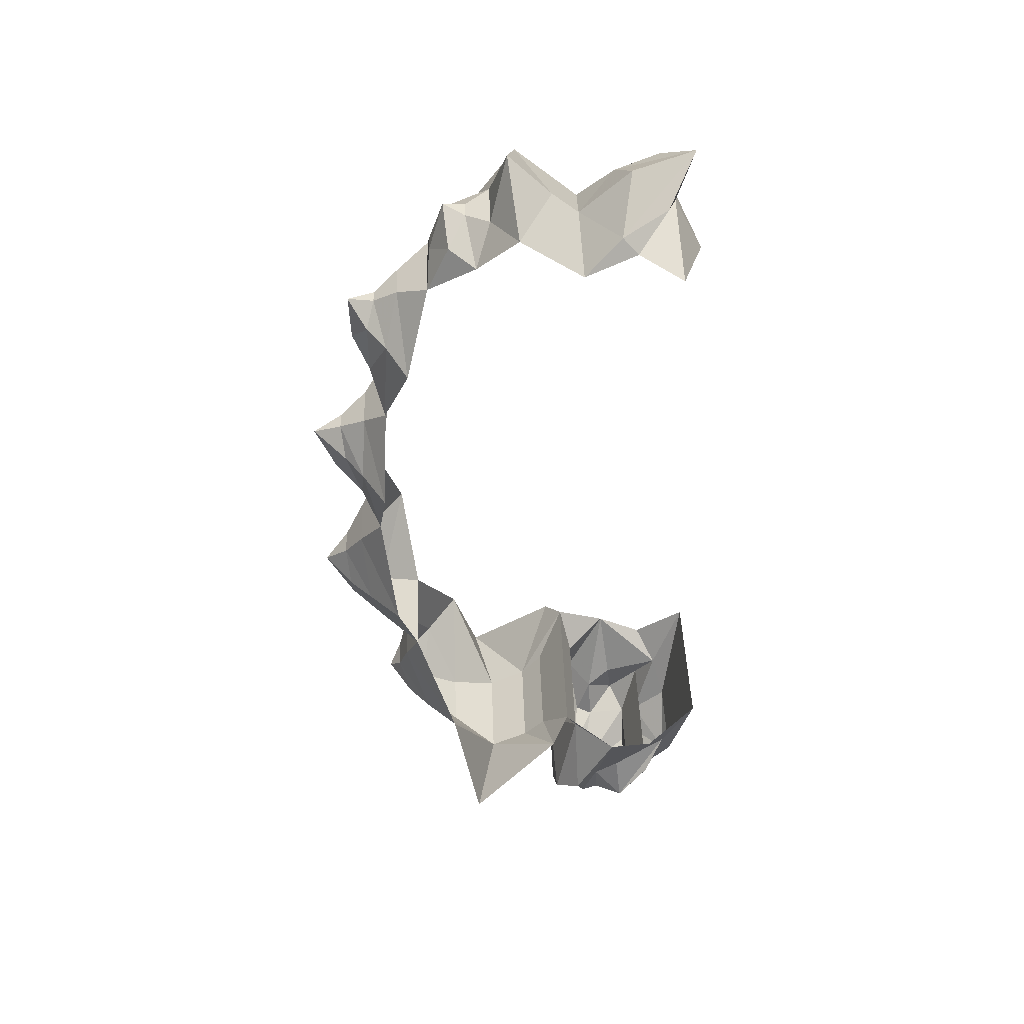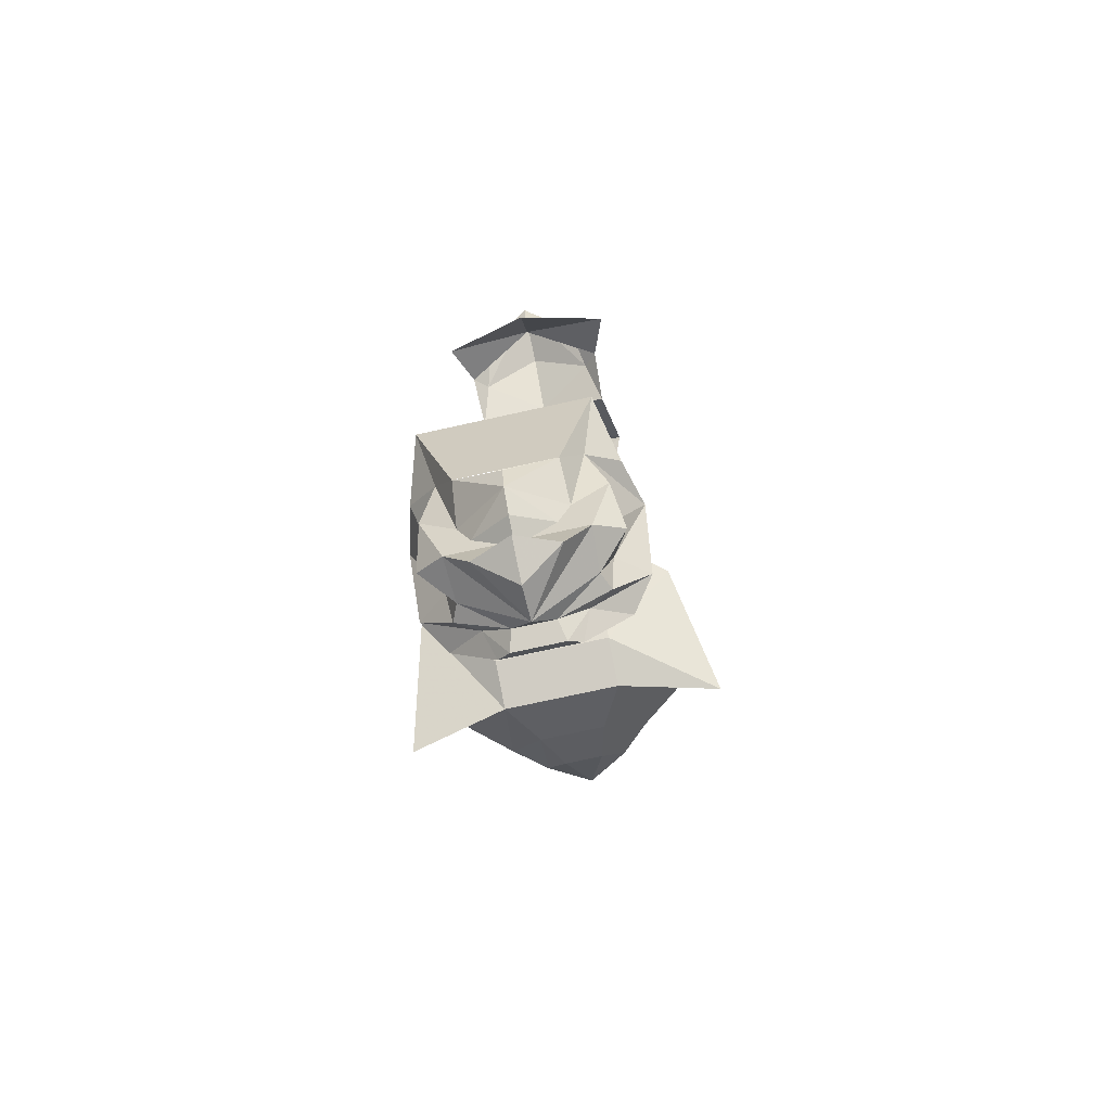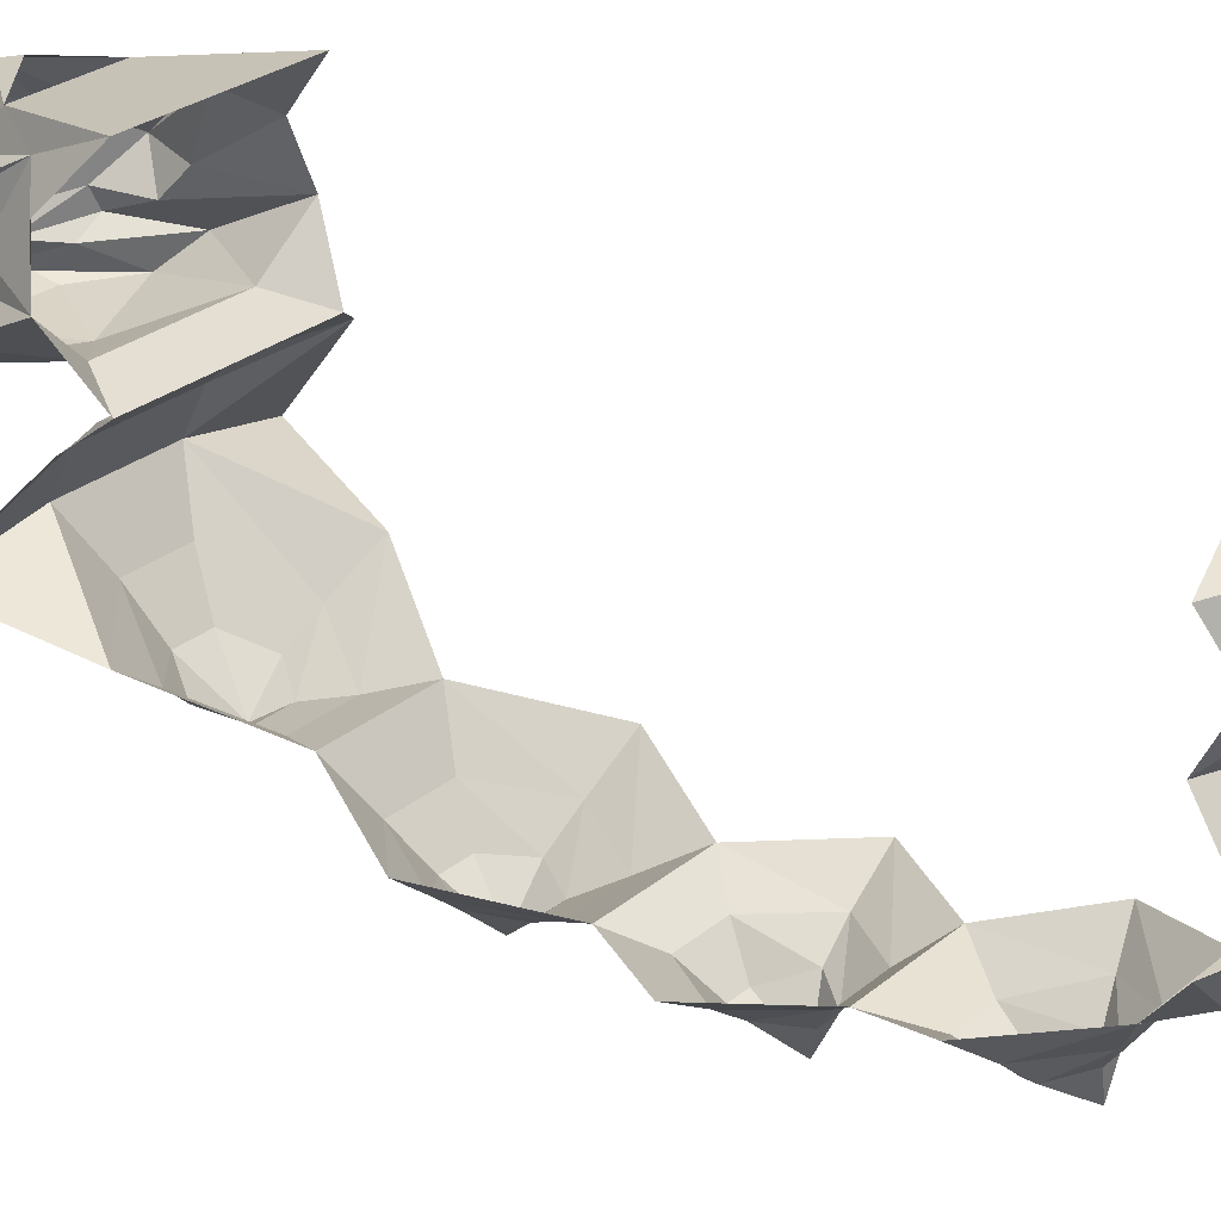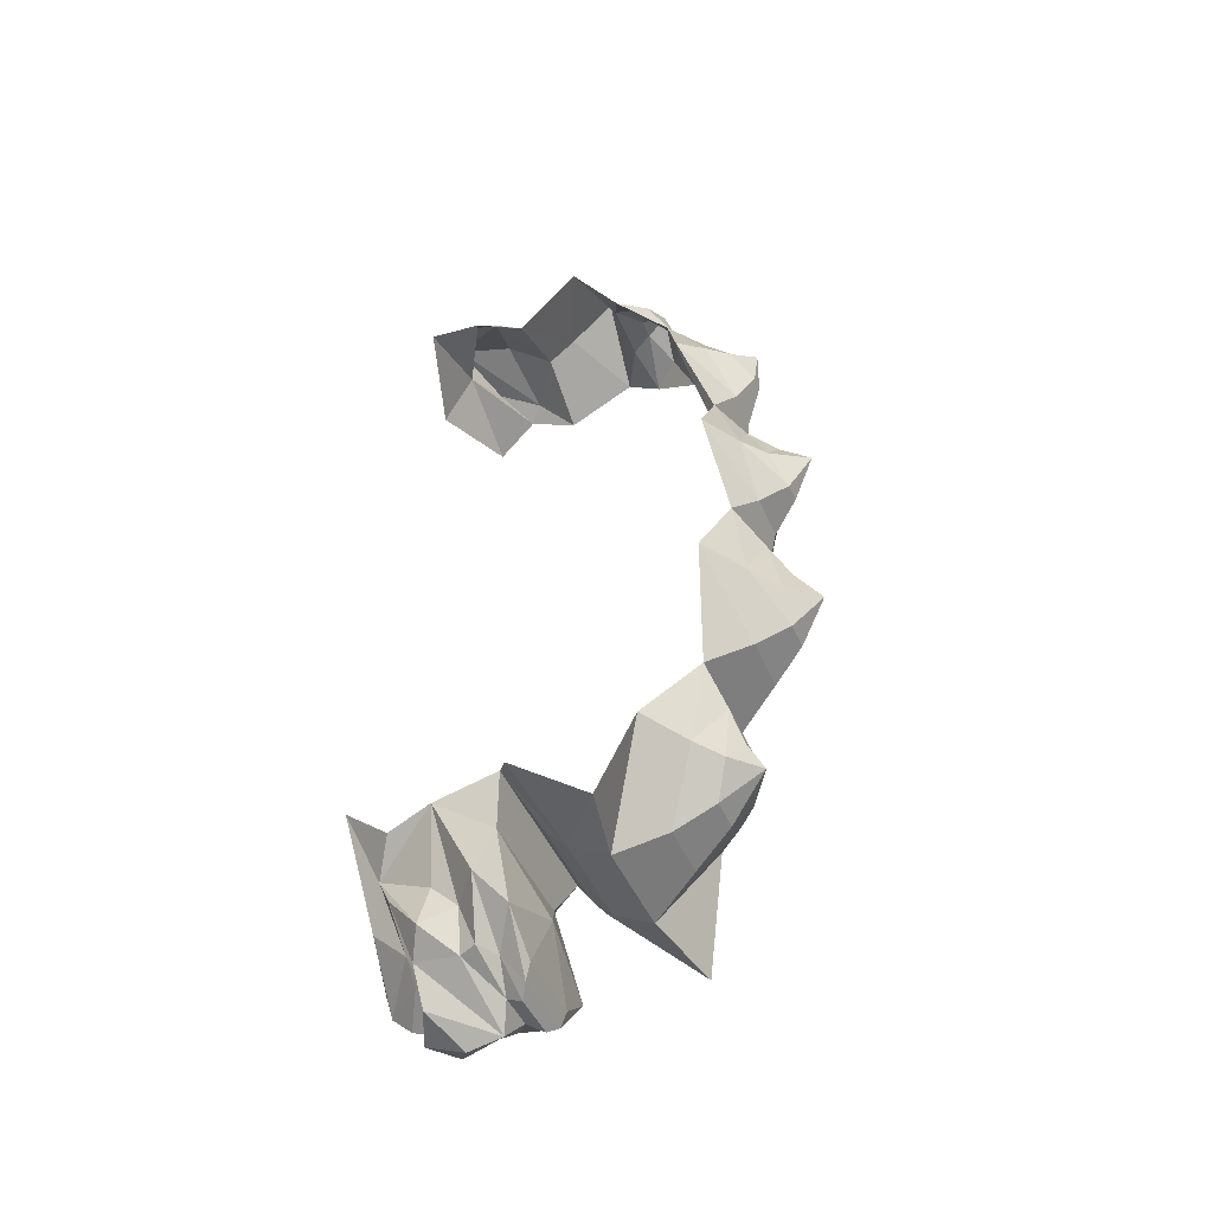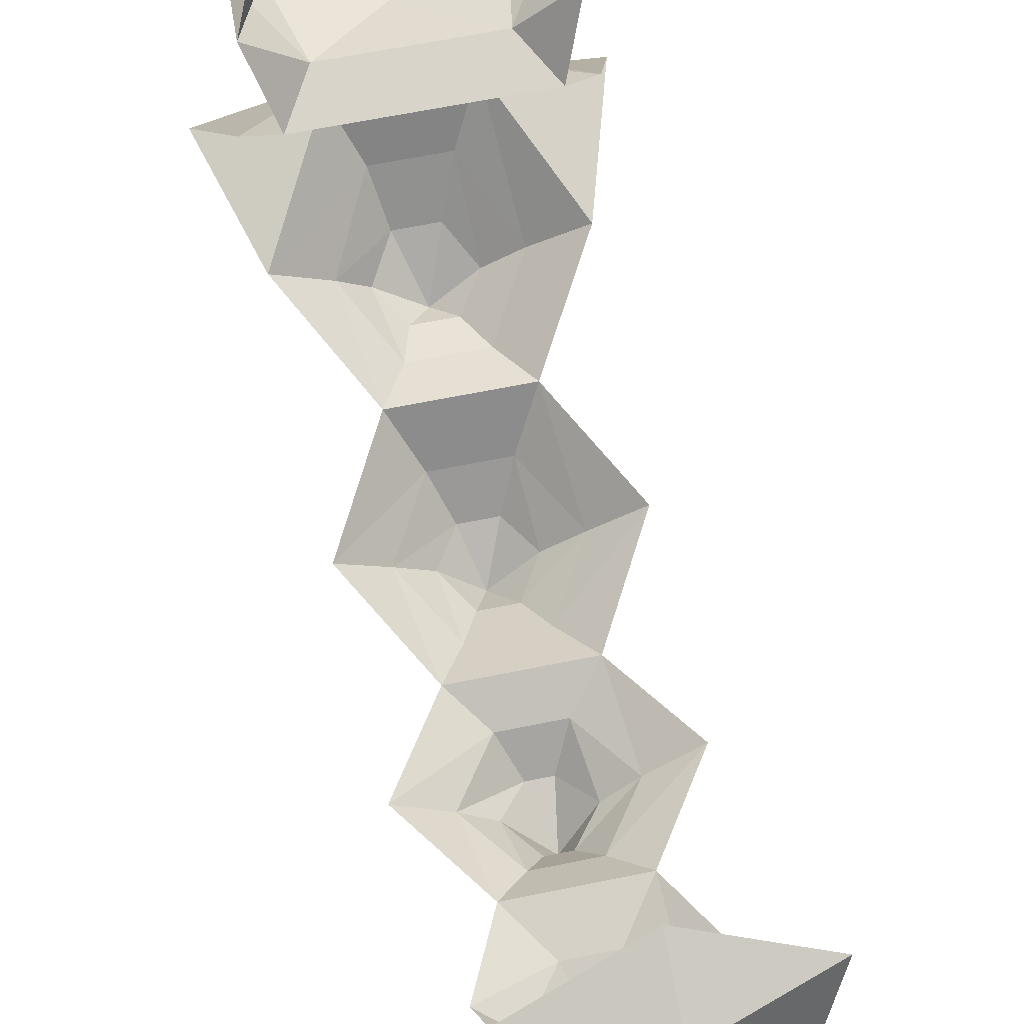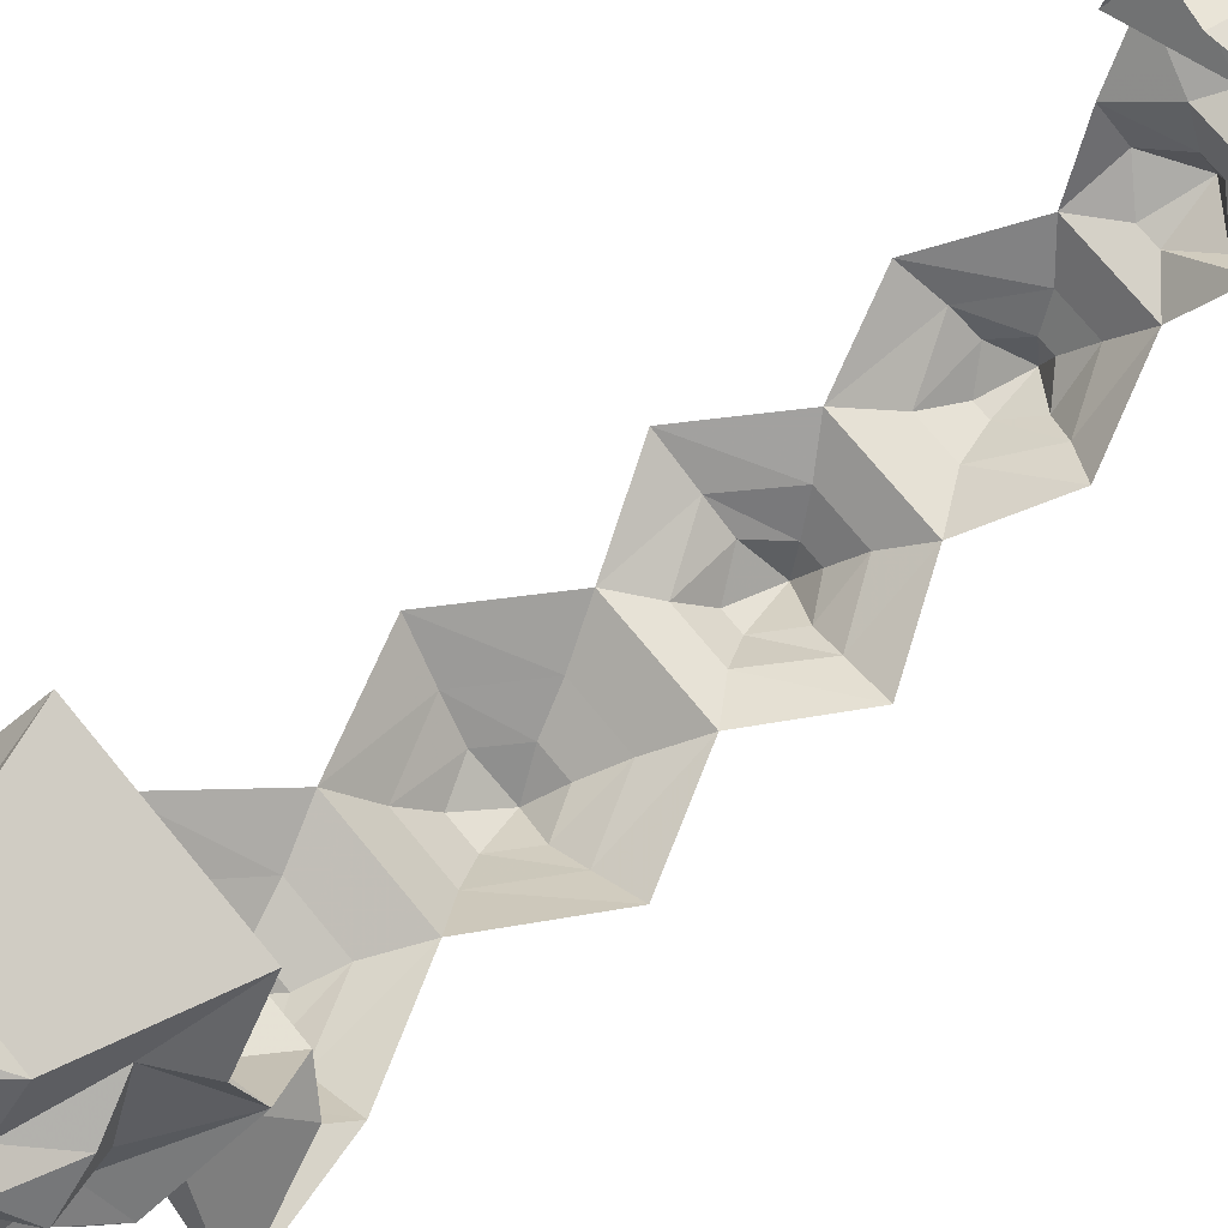
<metadata>
{"format":"obj","ext":"obj","renderer":"f3d","projection":"perspective","resolution":1024,"background":"white","views":[{"elev":42.5,"azim":88.3,"up":"+Z"},{"elev":-72.6,"azim":-167.5,"up":"+Z"},{"elev":27.3,"azim":-51.4,"up":"+Y"},{"elev":-44.4,"azim":-68.2,"up":"+Z"},{"elev":59.6,"azim":-12.1,"up":"+Y"},{"elev":73.5,"azim":-129.5,"up":"+Y"}]}
</metadata>
<code>
v -0.007812 -1.164 -0.7969
v 0.04688 -1.039 -0.9219
v 0.1094 -1.086 -0.8203
v 0.04688 -1.125 -0.7344
v -0.0625 -1.125 -0.7344
v -0.125 -1.086 -0.8203
v -0.0625 -1.039 -0.9219
v -0.09375 -0.9141 -1.008
v 0.09375 -0.9141 -1.008
v 0.2031 -1.016 -0.8047
v 0.09375 -1.094 -0.625
v -0.09375 -1.094 -0.625
v -0.2031 -1.016 -0.8047
v -0.3438 -0.9141 -0.7812
v -0.1641 -0.7656 -1.094
v 0.1641 -0.7656 -1.094
v 0.3359 -0.9141 -0.7656
v 0.1641 -1.047 -0.4922
v -0.1641 -1.047 -0.4922
v -0.007812 -1.375 -0.2109
v 0.1094 -1.281 -0.2266
v 0.04688 -1.297 -0.125
v -0.04688 -1.297 -0.125
v -0.1094 -1.281 -0.2266
v -0.04688 -1.281 -0.3281
v 0.04688 -1.281 -0.3281
v 0.09375 -1.18 -0.4062
v 0.2031 -1.203 -0.2109
v 0.09375 -1.234 -0.02344
v -0.09375 -1.234 -0.02344
v -0.2031 -1.203 -0.2109
v -0.09375 -1.18 -0.4062
v 0.3281 -1.102 -0.1875
v 0.1641 -1.156 0.1016
v -0.1641 -1.156 0.1016
v -0.3281 -1.102 -0.1875
v -0.1641 -0.6406 -1.031
v 0.1641 -0.6406 -1.031
v 0.3672 -0.5391 -0.8594
v 0.4453 -0.8281 -1.117
v 0.007812 -1.375 0.4141
v 0.1016 -1.266 0.3672
v 0.03125 -1.281 0.4531
v -0.03125 -1.281 0.4531
v -0.1016 -1.266 0.3672
v -0.03125 -1.305 0.2734
v 0.03125 -1.305 0.2734
v 0.07812 -1.219 0.1953
v 0.1875 -1.203 0.3594
v 0.07812 -1.195 0.5156
v -0.07812 -1.195 0.5156
v -0.1875 -1.203 0.3594
v -0.07812 -1.219 0.1953
v 0.3203 -1.125 0.3516
v 0.1562 -1.117 0.6016
v -0.1562 -1.117 0.6016
v -0.3203 -1.125 0.3516
v 0 -1.227 0.9688
v 0.08594 -1.164 0.9062
v 0.02344 -1.141 0.9766
v -0.02344 -1.141 0.9766
v -0.09375 -1.164 0.9062
v -0.02344 -1.219 0.8359
v 0.02344 -1.219 0.8359
v 0.0625 -1.164 0.7266
v 0.1562 -1.102 0.8828
v 0.05469 -1.062 1.031
v -0.07031 -1.062 1.031
v -0.1641 -1.102 0.8828
v -0.0625 -1.164 0.7266
v 0.2656 -1.031 0.8438
v 0.1328 -0.9609 1.094
v -0.1328 -0.9609 1.094
v -0.2578 -1.031 0.8359
v 0.125 -0.8906 1.242
v 0.03125 -0.8359 1.305
v 0 -0.9062 1.328
v 0.03125 -0.9531 1.18
v 0.2031 -0.8047 1.219
v 0.09375 -0.7578 1.32
v -0.03125 -0.8359 1.305
v -0.125 -0.8906 1.242
v -0.03125 -0.9531 1.18
v -0.09375 -0.7578 1.32
v -0.2031 -0.8047 1.219
v -0.4453 -0.8281 -1.117
v -0.3672 -0.5391 -0.8594
v -0.2812 -0.4844 -0.8047
v -0.1719 -0.5703 -0.9531
v 0.1719 -0.5703 -0.9531
v 0.2812 -0.4844 -0.8047
v -0.2031 -0.4453 -0.9375
v 0.2031 -0.4453 -0.9375
v 0.3438 -0.3125 -0.9141
v 0.3281 -0.4375 -1.164
v 0.2344 -0.3594 -1.195
v 0.25 -0.2812 -1.125
v 0.3047 -0.1641 -0.9453
v 0.2109 -0.1016 -1.031
v 0.2578 0 -0.7969
v 0.1484 -0.0625 -1.156
v -0.2578 0 -0.7969
v -0.1484 -0.0625 -1.156
v -0.2109 -0.1016 -1.031
v -0.3047 -0.1641 -0.9453
v -0.3438 -0.3125 -0.9141
v -0.25 -0.2812 -1.125
v -0.2344 -0.3594 -1.195
v -0.3281 -0.4375 -1.164
v 0 -0.5625 1.359
v -0.2344 -0.4688 1.203
v -0.2656 -0.6719 1.359
v 0 -0.7031 1.5
v 0.2656 -0.6719 1.359
v 0.2344 -0.4688 1.203
v 0 -0.4766 1.289
v -0.1953 -0.3516 1.32
v -0.2422 -0.3047 1.289
v -0.1641 -0.2109 1.398
v 0 -0.1719 1.328
v -0.2969 -0.1641 1.227
v 0 -0.07812 1.148
v 0.2969 -0.1641 1.227
v 0.2422 -0.3047 1.289
v 0.1641 -0.2109 1.398
v 0.1953 -0.3516 1.32
v 0 -0.3125 1.438
v 0 -0.1172 1.508
v 0 -0.5312 -1.133
v -0.2578 -0.5156 -1.242
v -0.125 -0.5234 -1.344
v 0.125 -0.5234 -1.344
v 0.2578 -0.5156 -1.242
v -0.1172 -0.5078 -1.398
v 0.1172 -0.5078 -1.398
v 0.1484 -0.4453 -1.32
v 0.2188 -0.4062 -1.32
v -0.07812 -0.4844 -1.43
v 0.07812 -0.4844 -1.43
v 0.0625 -0.4297 -1.398
v 0.1953 -0.3516 -1.328
v 0.2891 -0.2656 -1.266
v 0.2656 -0.1641 -1.148
v 0.1562 -0.1719 -1.258
v 0 -0.0625 -1.336
v 0 -0.03906 -1.258
v -0.1562 -0.1719 -1.258
v -0.2656 -0.1641 -1.148
v -0.2891 -0.2656 -1.266
v -0.1953 -0.3516 -1.328
v -0.2188 -0.4062 -1.32
v -0.1484 -0.4453 -1.32
v -0.0625 -0.4297 -1.398
v 0 -0.3984 -1.469
v 0.2031 -0.2188 -1.32
v -0.2031 -0.2188 -1.32
v 0 -0.1797 -1.328
v 0.1172 -0.1875 -1.336
v 0 -0.125 -1.391
v -0.1172 -0.1875 -1.336
v 0 -0.2031 -1.422
v -0.125 -0.2188 -1.422
v 0 -0.2891 -1.492
v 0.125 -0.2188 -1.422
v 0 -0.1641 -1.445
f 1 2 3
f 1 4 5
f 1 6 7
f 20 22 23
f 20 24 25
f 20 26 21
f 41 43 44
f 41 45 46
f 41 47 42
f 58 60 61
f 58 62 63
f 58 64 59
f 1 3 4
f 1 5 6
f 1 7 2
f 20 21 22
f 20 23 24
f 20 25 26
f 41 42 43
f 41 44 45
f 41 46 47
f 58 59 60
f 58 61 62
f 58 63 64
f 2 7 8
f 2 8 9
f 3 10 4
f 4 10 11
f 5 12 6
f 6 12 13
f 21 28 22
f 22 28 29
f 23 30 24
f 24 30 31
f 25 32 26
f 26 32 27
f 42 49 43
f 43 49 50
f 44 51 45
f 45 51 52
f 46 53 47
f 47 53 48
f 59 66 60
f 60 66 67
f 61 68 62
f 62 68 69
f 63 70 64
f 64 70 65
f 75 76 77
f 77 81 82
f 77 83 78
f 2 9 3
f 3 9 10
f 4 11 5
f 5 11 12
f 6 13 7
f 7 13 8
f 21 26 27
f 21 27 28
f 22 29 23
f 23 29 30
f 24 31 25
f 25 31 32
f 42 47 48
f 42 48 49
f 43 50 44
f 44 50 51
f 45 52 46
f 46 52 53
f 59 64 65
f 59 65 66
f 60 67 61
f 61 67 68
f 62 69 63
f 63 69 70
f 75 77 78
f 76 81 77
f 77 82 83
f 8 13 14
f 8 14 15
f 9 16 10
f 10 16 17
f 11 18 12
f 12 18 19
f 27 18 28
f 28 18 33
f 29 34 30
f 30 34 35
f 31 36 32
f 32 36 19
f 48 34 49
f 49 34 54
f 50 55 51
f 51 55 56
f 52 57 53
f 53 57 35
f 65 55 66
f 66 55 71
f 67 72 68
f 68 72 73
f 69 74 70
f 70 74 56
f 75 78 72
f 75 72 79
f 76 80 81
f 80 84 81
f 82 85 83
f 83 85 73
f 8 15 9
f 9 15 16
f 10 17 11
f 11 17 18
f 12 19 13
f 13 19 14
f 27 32 19
f 27 19 18
f 28 33 29
f 29 33 34
f 30 35 31
f 31 35 36
f 16 40 17
f 48 53 35
f 48 35 34
f 49 54 50
f 50 54 55
f 51 56 52
f 52 56 57
f 65 70 56
f 65 56 55
f 66 71 67
f 67 71 72
f 68 73 69
f 69 73 74
f 75 79 76
f 76 79 80
f 78 83 73
f 78 73 72
f 81 84 82
f 82 84 85
f 15 14 86
f 111 116 117
f 115 126 116
f 116 126 127
f 116 127 117
f 113 112 84
f 113 84 80
f 113 80 114
f 114 80 79
f 85 84 112
f 129 93 92
f 129 92 130
f 129 133 93
f 129 93 92
f 129 92 130
f 129 133 93
f 16 15 37
f 16 37 38
f 16 38 39
f 16 39 40
f 37 15 86
f 37 86 87
f 110 111 112
f 110 112 113
f 110 113 114
f 110 114 115
f 37 87 88
f 37 88 89
f 37 89 38
f 38 89 90
f 38 90 39
f 39 90 91
f 91 90 88
f 94 97 98
f 98 97 99
f 105 104 106
f 106 104 107
f 88 91 90
f 88 90 89
f 89 90 38
f 89 38 37
f 118 120 121
f 121 120 122
f 122 120 123
f 123 120 124
f 95 137 96
f 94 97 98
f 98 97 99
f 105 104 106
f 106 104 107
f 136 139 140
f 136 140 137
f 95 137 96
f 96 141 142
f 96 142 97
f 97 142 99
f 99 142 143
f 104 148 149
f 104 149 107
f 107 149 108
f 108 149 150
f 108 151 109
f 138 152 153
f 138 153 139
f 139 153 140
f 139 140 136
f 136 140 137
f 137 140 141
f 96 141 142
f 96 142 97
f 97 142 99
f 99 142 143
f 140 141 137
f 153 152 151
f 153 151 150
f 153 140 139
f 153 139 138
f 153 138 152
f 153 152 151
f 153 151 150
f 148 149 104
f 104 149 107
f 107 149 108
f 108 149 150
f 108 151 109
f 90 89 88
f 91 88 92
f 91 92 93
f 91 93 94
f 98 99 100
f 100 99 101
f 100 101 102
f 102 101 103
f 102 103 104
f 102 104 105
f 106 92 88
f 88 92 91
f 110 115 116
f 110 116 111
f 118 119 120
f 124 120 125
f 119 128 120
f 120 128 125
f 93 94 91
f 93 91 92
f 98 99 100
f 100 99 101
f 100 101 102
f 102 101 103
f 102 103 104
f 102 104 105
f 106 92 88
f 99 144 101
f 103 147 104
f 99 144 101
f 147 104 103
f 94 93 95
f 94 95 96
f 94 96 97
f 106 107 108
f 106 108 109
f 106 109 92
f 93 133 95
f 93 95 94
f 132 131 134
f 132 134 135
f 132 135 133
f 133 135 136
f 133 136 95
f 133 95 93
f 95 133 136
f 95 136 137
f 95 96 94
f 94 96 97
f 106 107 108
f 106 108 109
f 106 109 92
f 135 134 138
f 135 138 139
f 135 139 136
f 135 136 133
f 135 133 132
f 135 132 134
f 135 134 138
f 135 138 139
f 135 139 136
f 136 137 95
f 99 143 144
f 104 147 148
f 109 151 152
f 109 152 130
f 109 130 92
f 130 109 152
f 130 152 134
f 130 134 131
f 131 134 132
f 134 131 130
f 134 130 152
f 134 152 138
f 99 143 144
f 147 148 104
f 109 151 152
f 152 138 134
f 109 130 92
f 111 117 118
f 118 117 119
f 124 125 126
f 124 126 115
f 117 127 128
f 117 128 119
f 125 128 126
f 126 128 127
f 129 130 131
f 129 131 132
f 129 132 133
f 129 130 131
f 129 131 132
f 129 132 133
f 96 137 141
f 108 150 151
f 137 141 96
f 108 150 151
f 101 144 145
f 101 145 146
f 146 145 103
f 103 145 147
f 140 153 154
f 140 154 141
f 141 140 154
f 141 154 155
f 141 155 142
f 142 155 143
f 144 158 145
f 145 158 159
f 145 159 160
f 145 160 147
f 158 161 159
f 159 161 160
f 153 150 154
f 153 154 140
f 153 150 154
f 154 150 156
f 154 156 162
f 154 162 163
f 154 163 164
f 154 164 155
f 154 155 141
f 141 155 142
f 142 155 143
f 150 149 156
f 150 156 154
f 154 156 162
f 154 162 163
f 154 163 164
f 154 164 155
f 162 165 163
f 163 165 164
f 165 163 162
f 163 165 164
f 156 149 148
f 150 149 156
f 156 149 148
f 143 155 156
f 143 156 148
f 143 148 144
f 144 148 147
f 144 147 157
f 144 157 158
f 147 160 157
f 157 160 161
f 157 161 158
f 143 155 156
f 143 156 148
f 143 148 144
f 144 148 147
f 155 164 162
f 155 162 156
f 162 155 164
f 162 164 165
f 162 156 155

</code>
